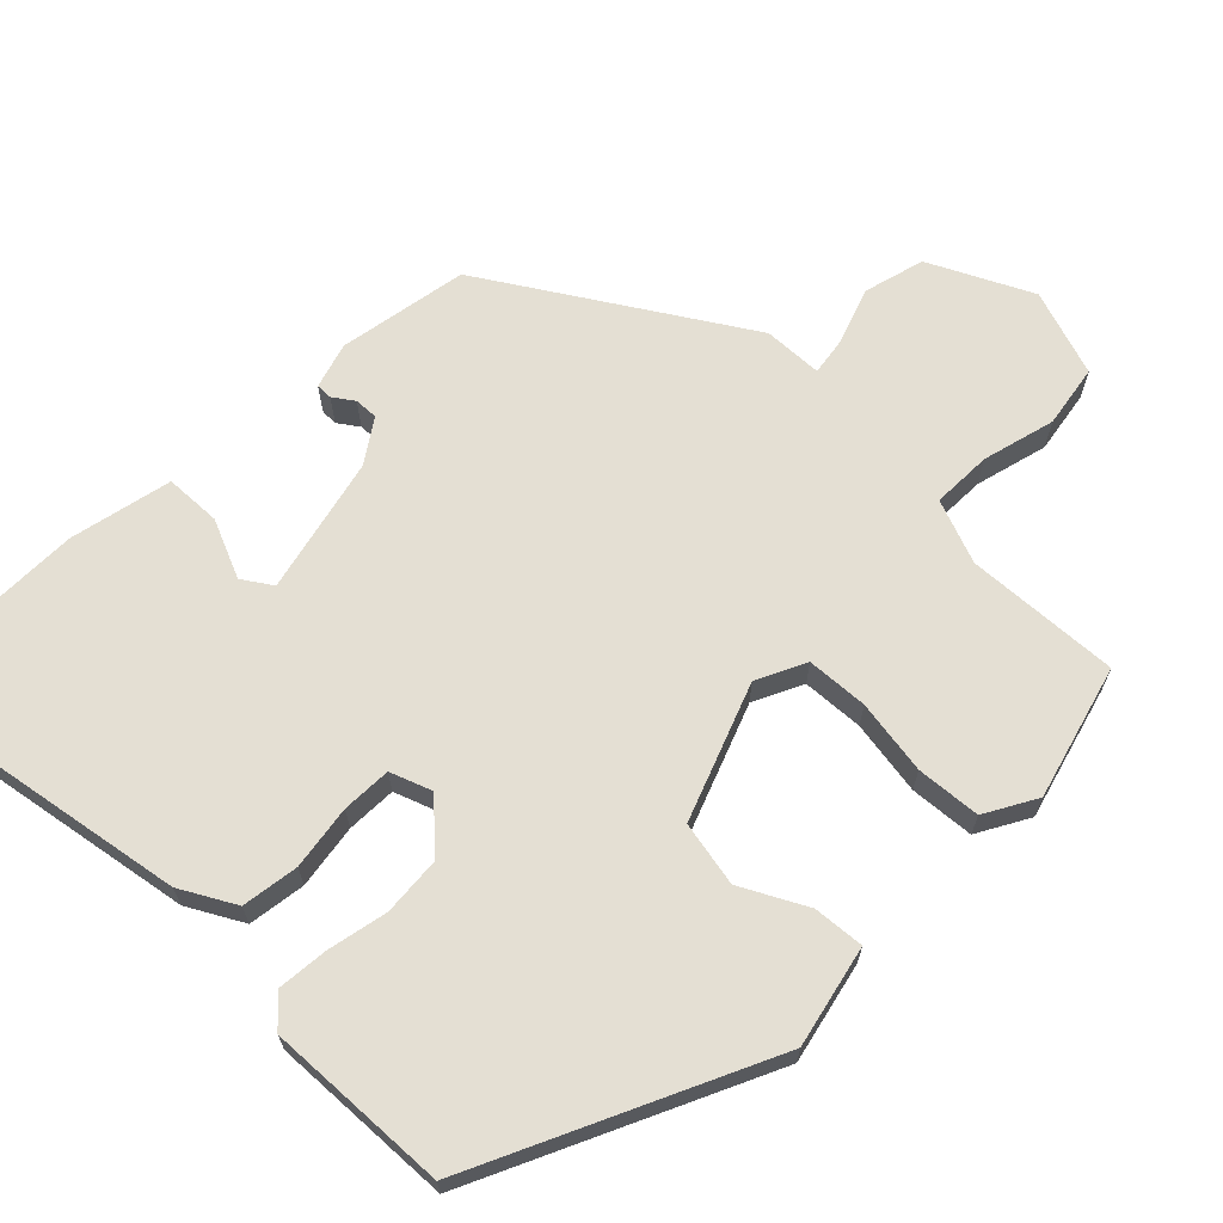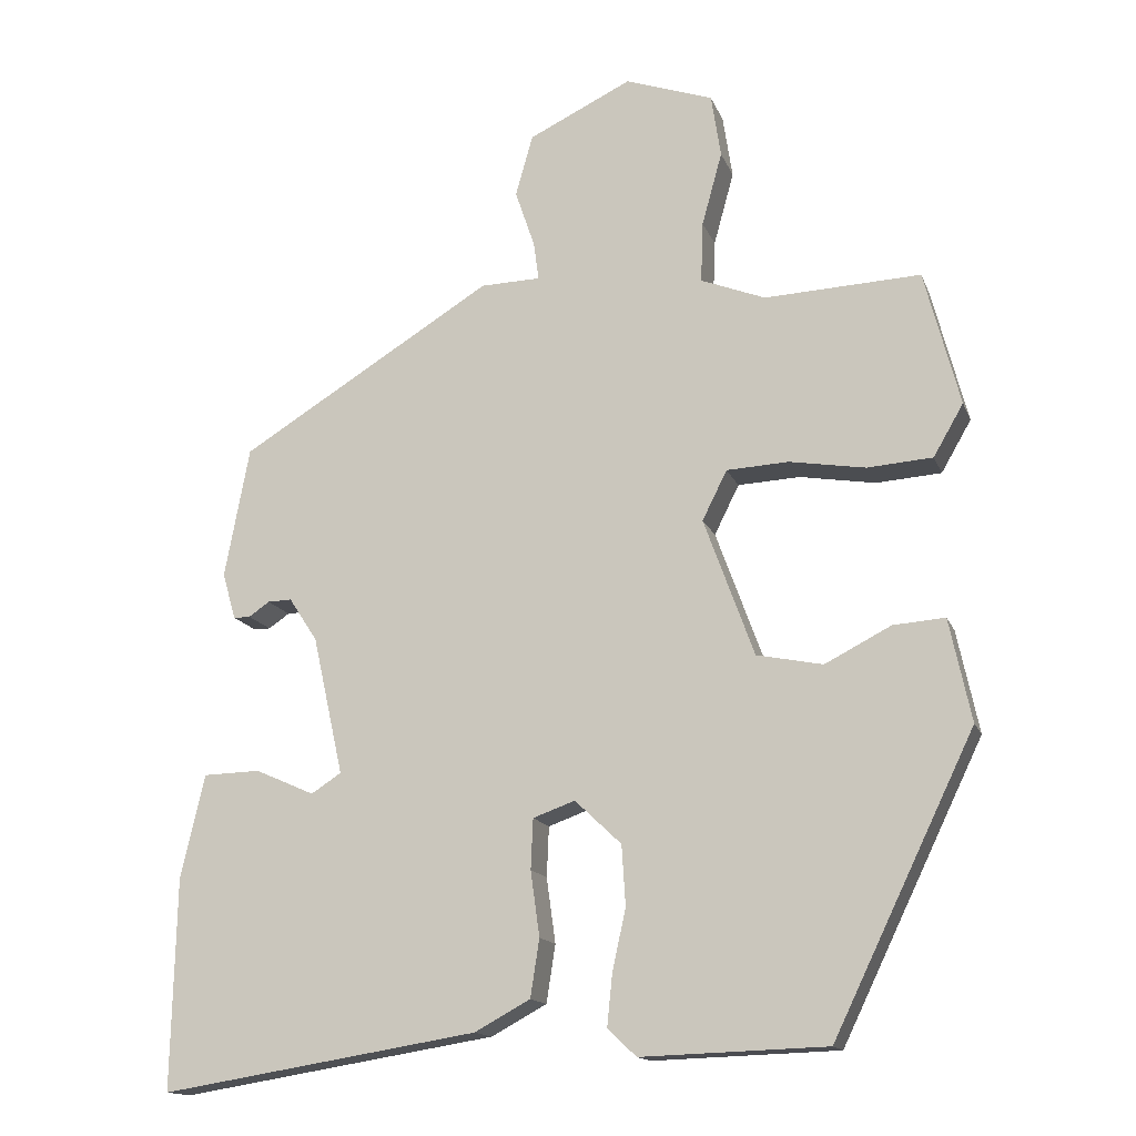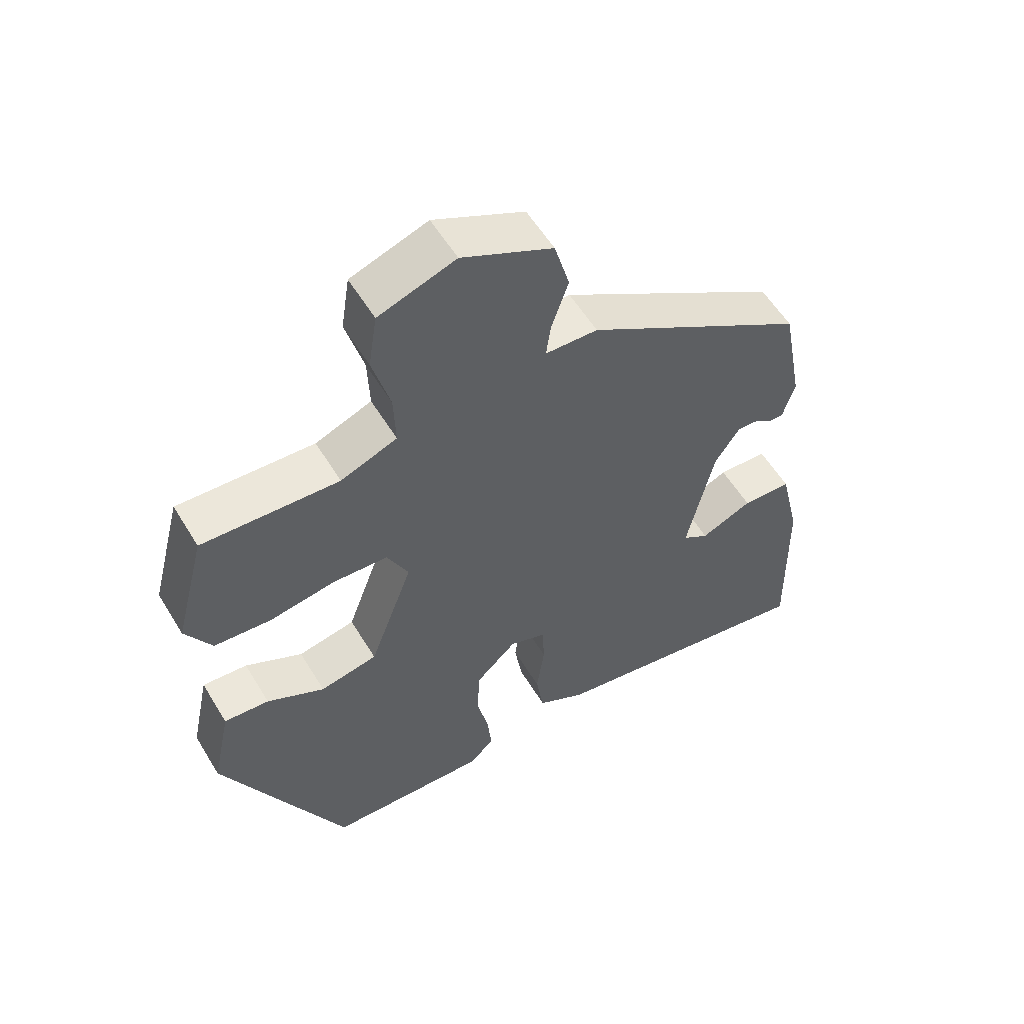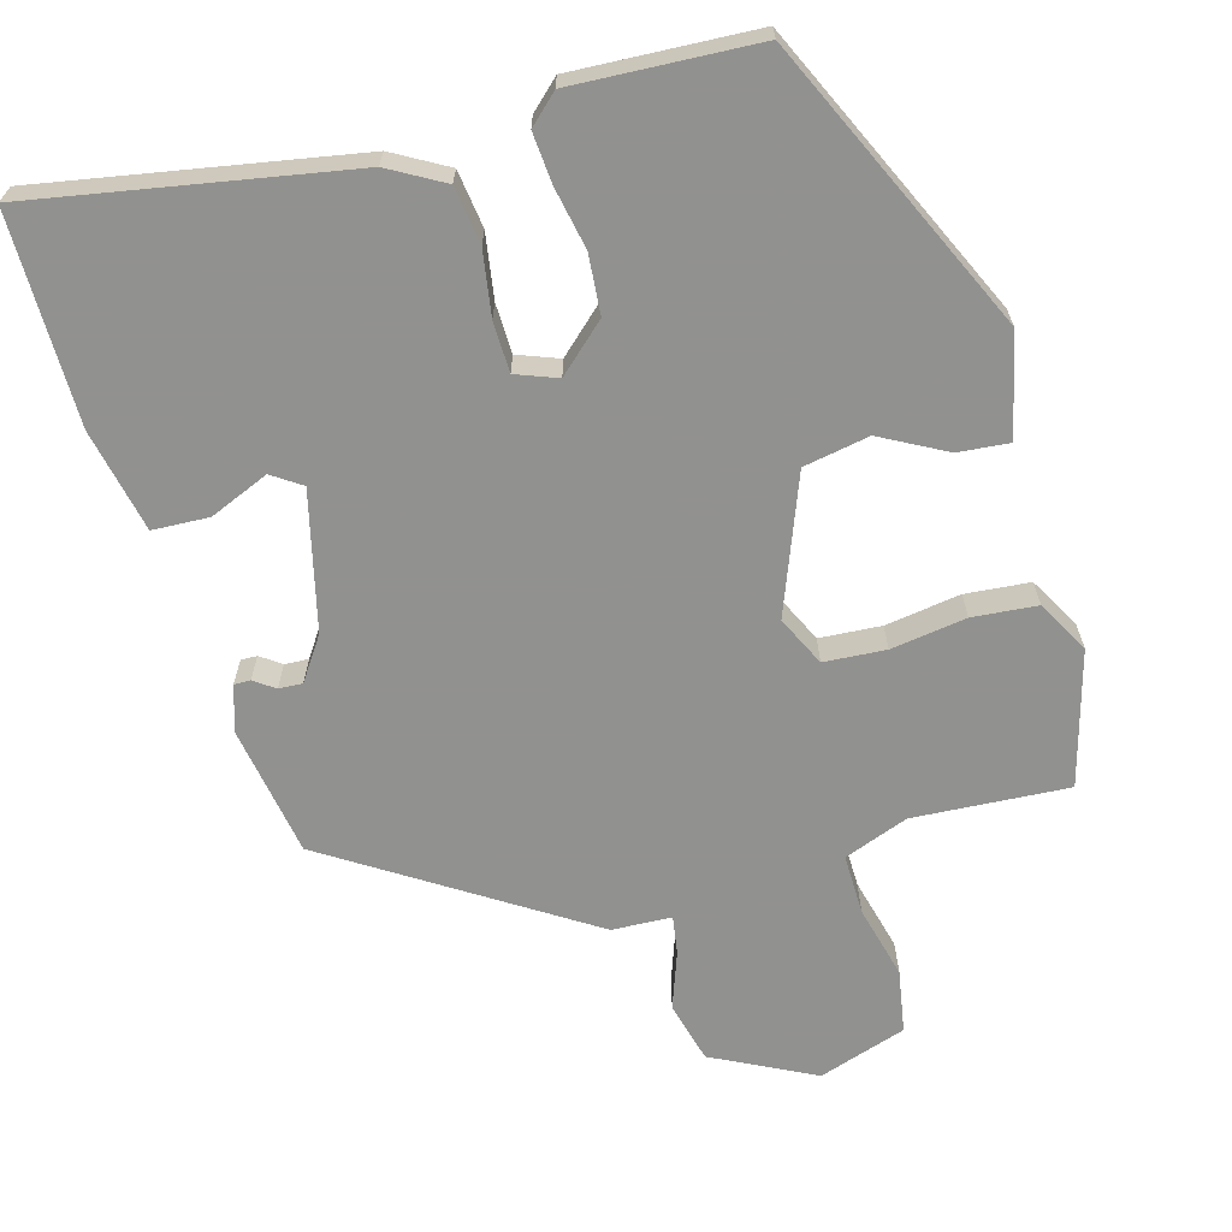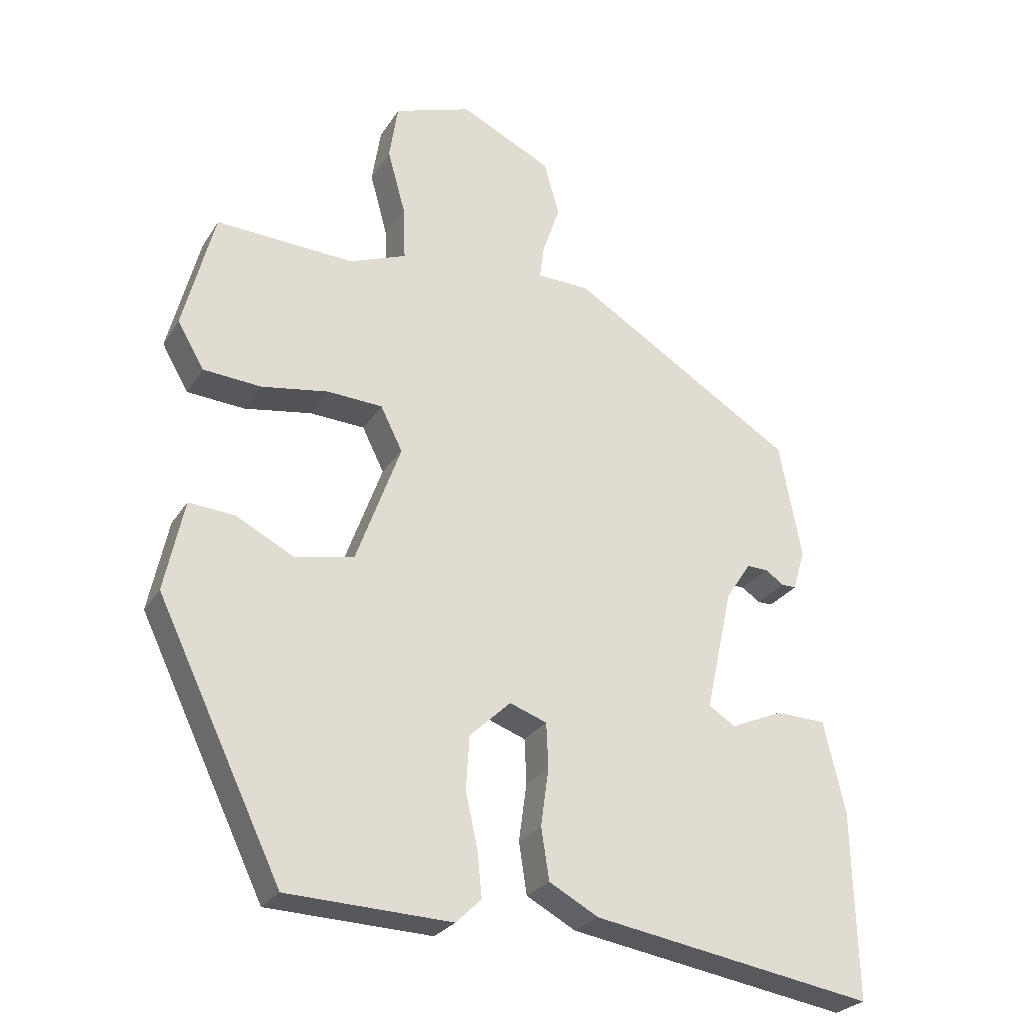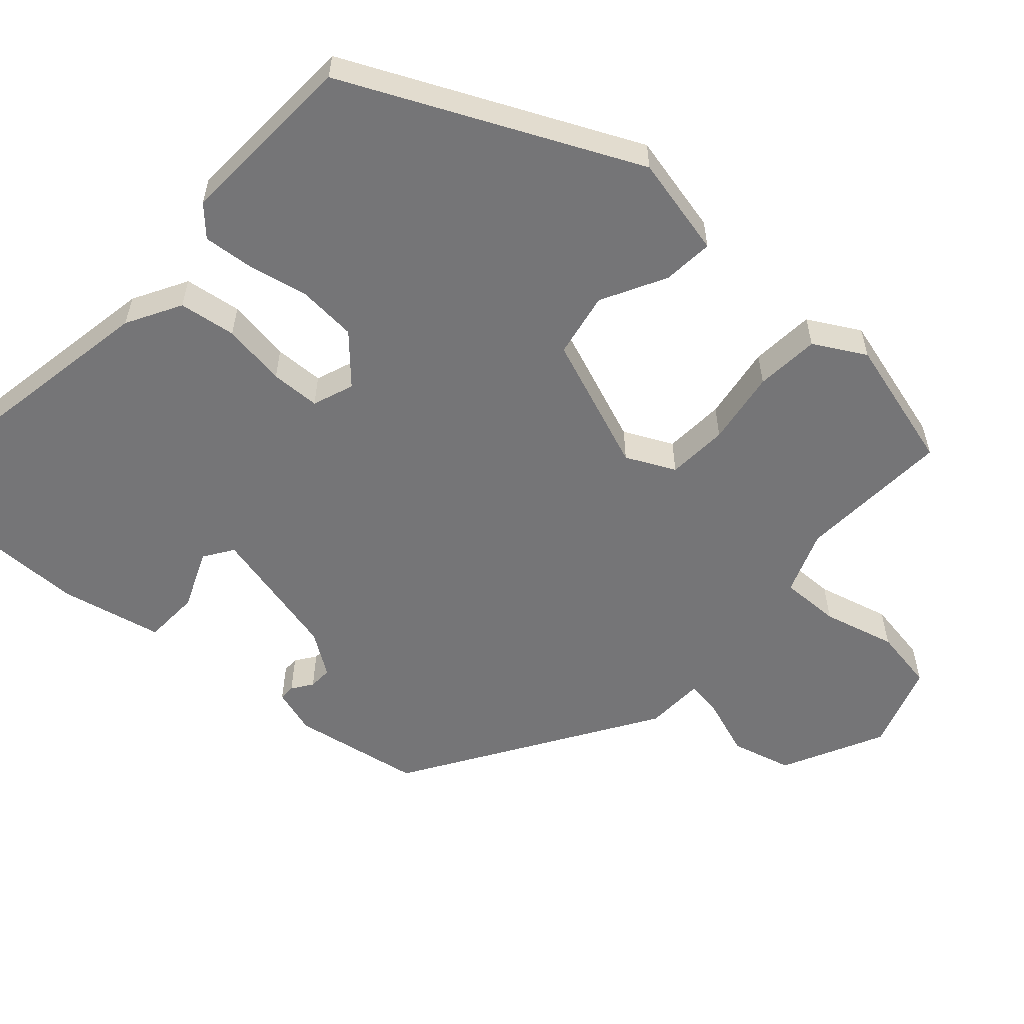
<metadata>
{"format":"obj","ext":"obj","renderer":"f3d","projection":"perspective","resolution":1024,"background":"white","views":[{"elev":66.5,"azim":-136.1,"up":"+Y"},{"elev":-15.0,"azim":-163.4,"up":"+Z"},{"elev":56.6,"azim":-30.9,"up":"+Z"},{"elev":-66.0,"azim":-165.4,"up":"+Y"},{"elev":-26.9,"azim":-25.6,"up":"+Z"},{"elev":-56.6,"azim":-132.7,"up":"+Y"}]}
</metadata>
<code>
v 0.452 0.07 0.342
v 0.485 0.07 0.167
v 0.467 0.07 0.105
v 0.445 0.07 0.105
v 0.417 0.07 0.124
v 0.385 0.07 0.125
v 0.347 0.07 0.067
v 0.306 0.07 -0.118
v 0.346 0.07 -0.144
v 0.425 0.07 -0.109
v 0.501 0.07 -0.111
v 0.533 0.07 -0.249
v 0.539 0.07 -0.53
v 0.115 0.07 -0.462
v 0.041 0.07 -0.422
v 0.029 0.07 -0.345
v 0.041 0.07 -0.258
v 0.038 0.07 -0.191
v -0.018 0.07 -0.171
v -0.08 0.07 -0.23
v -0.085 0.07 -0.31
v -0.067 0.07 -0.392
v -0.06 0.07 -0.46
v -0.098 0.07 -0.497
v -0.345 0.07 -0.489
v -0.533 0.07 -0.1
v -0.504 0.07 0.037
v -0.435 0.07 0.032
v -0.347 0.07 -0.013
v -0.259 0.07 0.005
v -0.192 0.07 0.189
v -0.225 0.07 0.255
v -0.308 0.07 0.259
v -0.409 0.07 0.242
v -0.496 0.07 0.248
v -0.536 0.07 0.317
v -0.489 0.07 0.498
v -0.281 0.07 0.489
v -0.195 0.07 0.523
v -0.198 0.07 0.604
v -0.225 0.07 0.702
v -0.212 0.07 0.787
v -0.095 0.07 0.828
v 0.043 0.07 0.762
v 0.066 0.07 0.68
v 0.04 0.07 0.603
v 0.033 0.07 0.552
v 0.113 0.07 0.55
v 0.452 0 0.342
v 0.485 0 0.167
v 0.467 0 0.105
v 0.445 0 0.105
v 0.417 0 0.124
v 0.385 0 0.125
v 0.347 0 0.067
v 0.306 0 -0.118
v 0.346 0 -0.144
v 0.425 0 -0.109
v 0.501 0 -0.111
v 0.533 0 -0.249
v 0.539 0 -0.53
v 0.115 0 -0.462
v 0.041 0 -0.422
v 0.029 0 -0.345
v 0.041 0 -0.258
v 0.038 0 -0.191
v -0.018 0 -0.171
v -0.08 0 -0.23
v -0.085 0 -0.31
v -0.067 0 -0.392
v -0.06 0 -0.46
v -0.098 0 -0.497
v -0.345 0 -0.489
v -0.533 0 -0.1
v -0.504 0 0.037
v -0.435 0 0.032
v -0.347 0 -0.013
v -0.259 0 0.005
v -0.192 0 0.189
v -0.225 0 0.255
v -0.308 0 0.259
v -0.409 0 0.242
v -0.496 0 0.248
v -0.536 0 0.317
v -0.489 0 0.498
v -0.281 0 0.489
v -0.195 0 0.523
v -0.198 0 0.604
v -0.225 0 0.702
v -0.212 0 0.787
v -0.095 0 0.828
v 0.043 0 0.762
v 0.066 0 0.68
v 0.04 0 0.603
v 0.033 0 0.552
v 0.113 0 0.55
f 47 48 1 2
f 43 44 45 46
f 43 46 47
f 40 41 42 43
f 39 40 43 47
f 38 39 47 2
f 33 34 35 36
f 32 33 36 37
f 26 27 28 29
f 26 29 30
f 25 26 30
f 24 25 30 31
f 21 22 23 24
f 20 21 24 31
f 14 15 16 17
f 14 17 18
f 13 14 18
f 12 13 18
f 9 10 11 12
f 9 12 18 19
f 2 3 4 5
f 2 5 6
f 32 37 38 2
f 19 20 31
f 8 9 19 31
f 7 8 31 32
f 6 7 32
f 2 6 32
f 50 49 96 95
f 94 93 92 91
f 95 94 91
f 91 90 89 88
f 95 91 88 87
f 50 95 87 86
f 84 83 82 81
f 85 84 81 80
f 77 76 75 74
f 78 77 74
f 78 74 73
f 79 78 73 72
f 72 71 70 69
f 79 72 69 68
f 65 64 63 62
f 66 65 62
f 66 62 61
f 66 61 60
f 60 59 58 57
f 67 66 60 57
f 53 52 51 50
f 54 53 50
f 50 86 85 80
f 79 68 67
f 79 67 57 56
f 80 79 56 55
f 80 55 54
f 80 54 50
f 1 49 50 2
f 2 50 51 3
f 3 51 52 4
f 4 52 53 5
f 5 53 54 6
f 6 54 55 7
f 7 55 56 8
f 8 56 57 9
f 9 57 58 10
f 10 58 59 11
f 11 59 60 12
f 12 60 61 13
f 13 61 62 14
f 14 62 63 15
f 15 63 64 16
f 16 64 65 17
f 17 65 66 18
f 18 66 67 19
f 19 67 68 20
f 20 68 69 21
f 21 69 70 22
f 22 70 71 23
f 23 71 72 24
f 24 72 73 25
f 25 73 74 26
f 26 74 75 27
f 27 75 76 28
f 28 76 77 29
f 29 77 78 30
f 30 78 79 31
f 31 79 80 32
f 32 80 81 33
f 33 81 82 34
f 34 82 83 35
f 35 83 84 36
f 36 84 85 37
f 37 85 86 38
f 38 86 87 39
f 39 87 88 40
f 40 88 89 41
f 41 89 90 42
f 42 90 91 43
f 43 91 92 44
f 44 92 93 45
f 45 93 94 46
f 46 94 95 47
f 47 95 96 48
f 48 96 49 1

</code>
